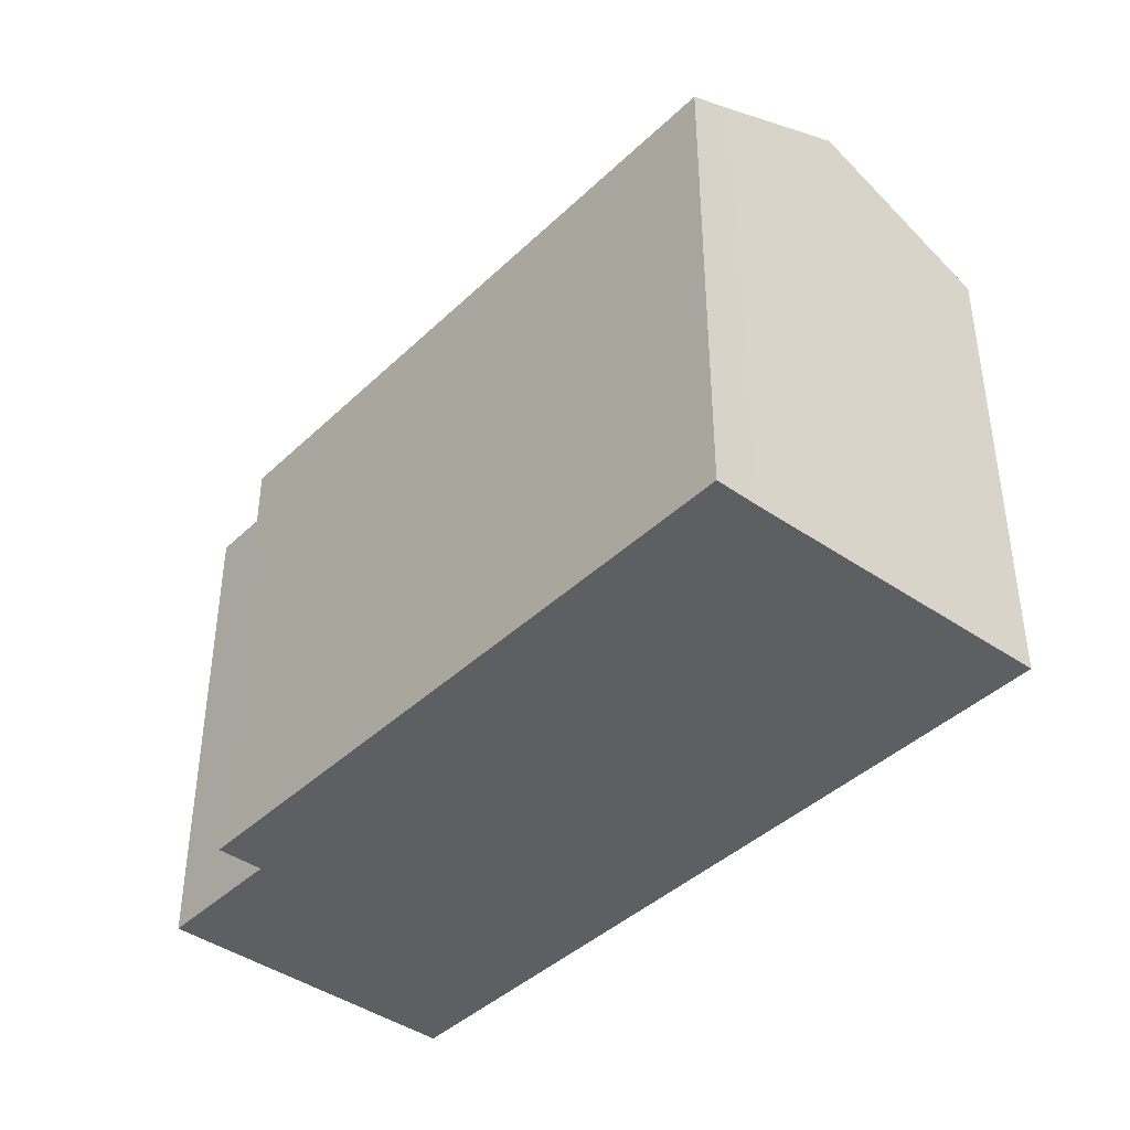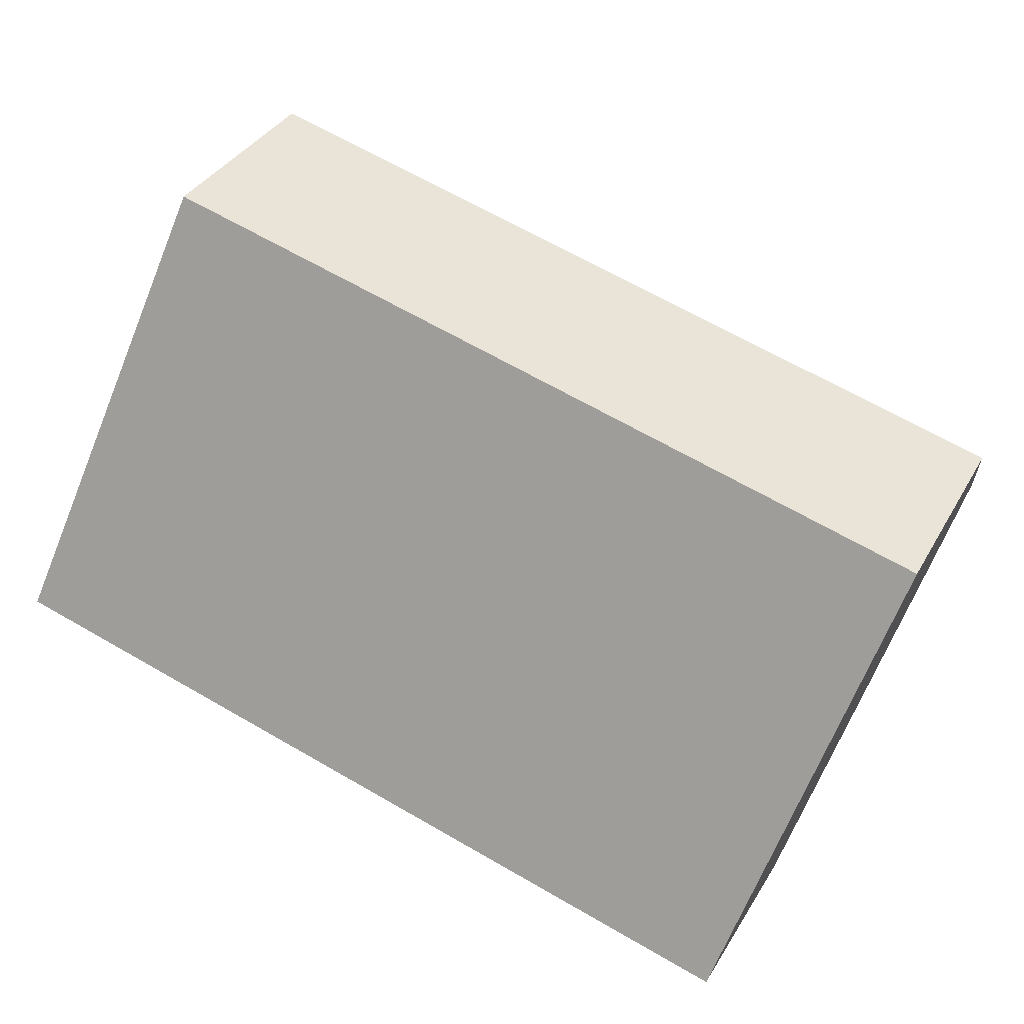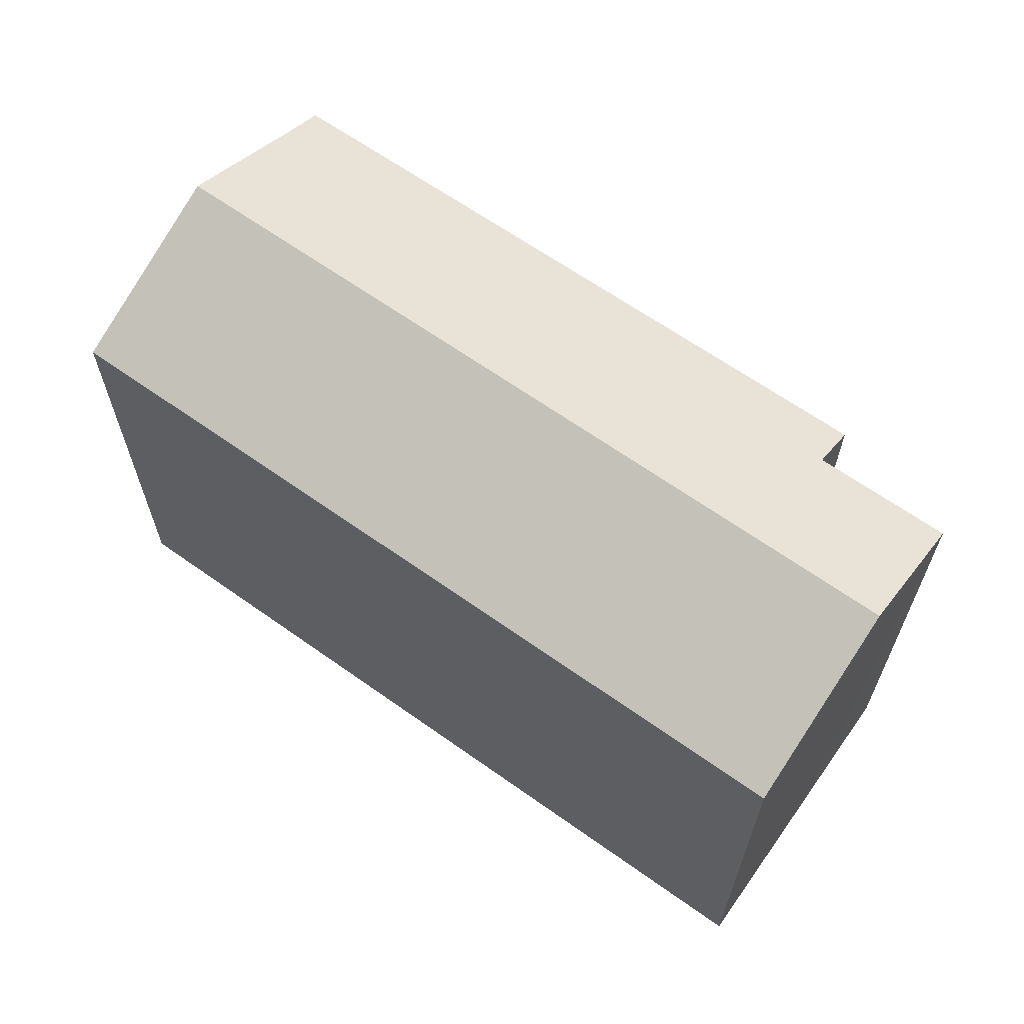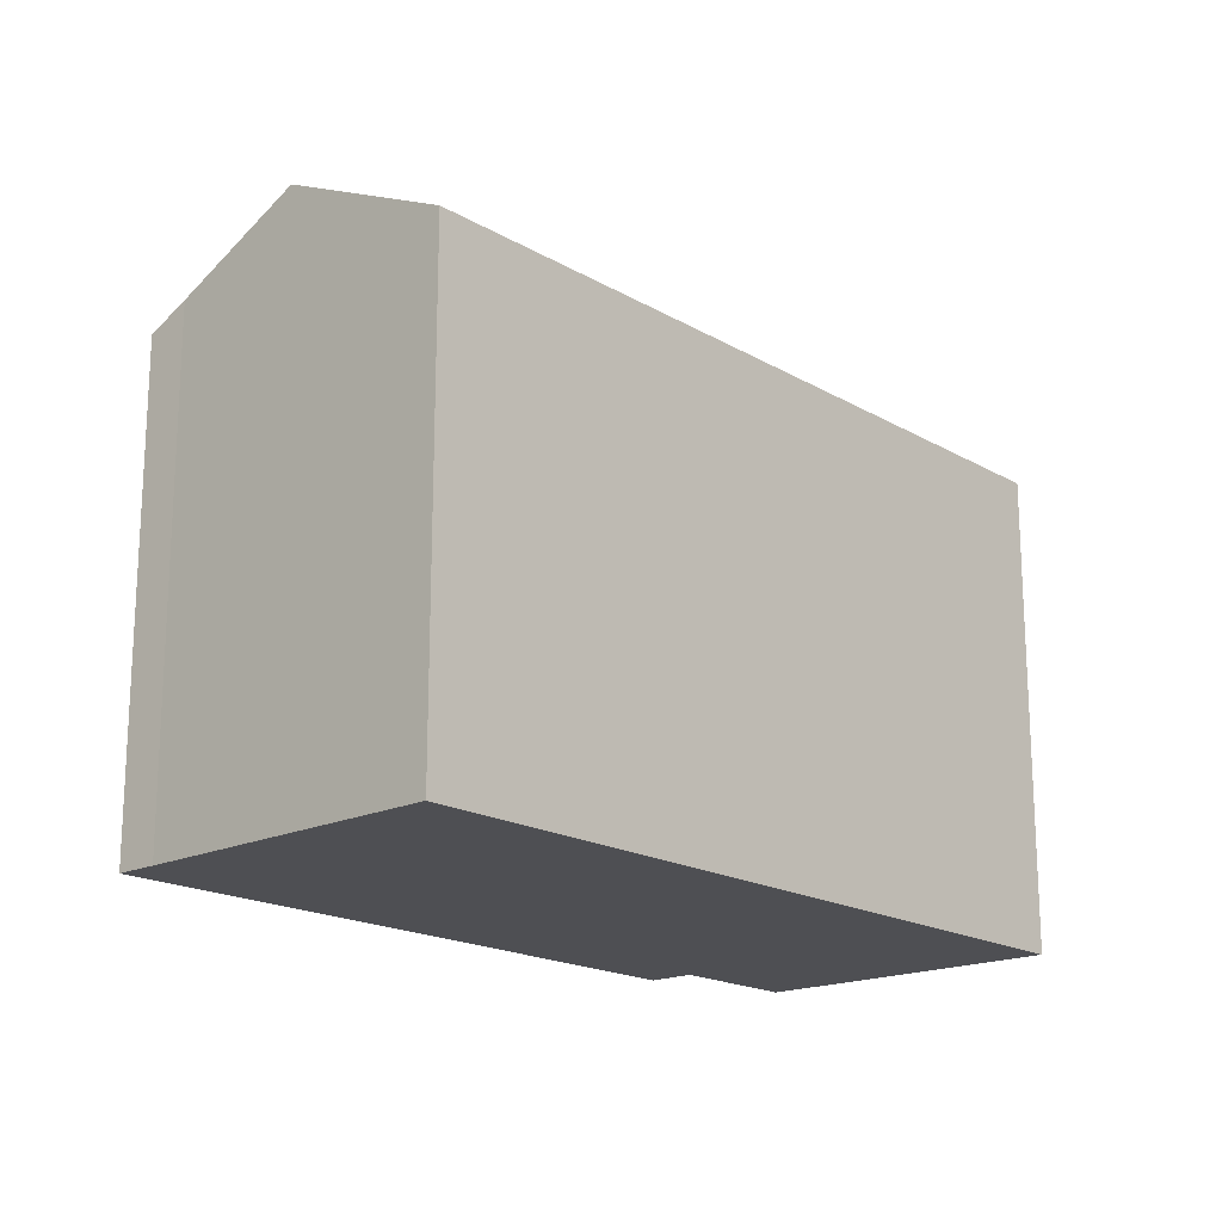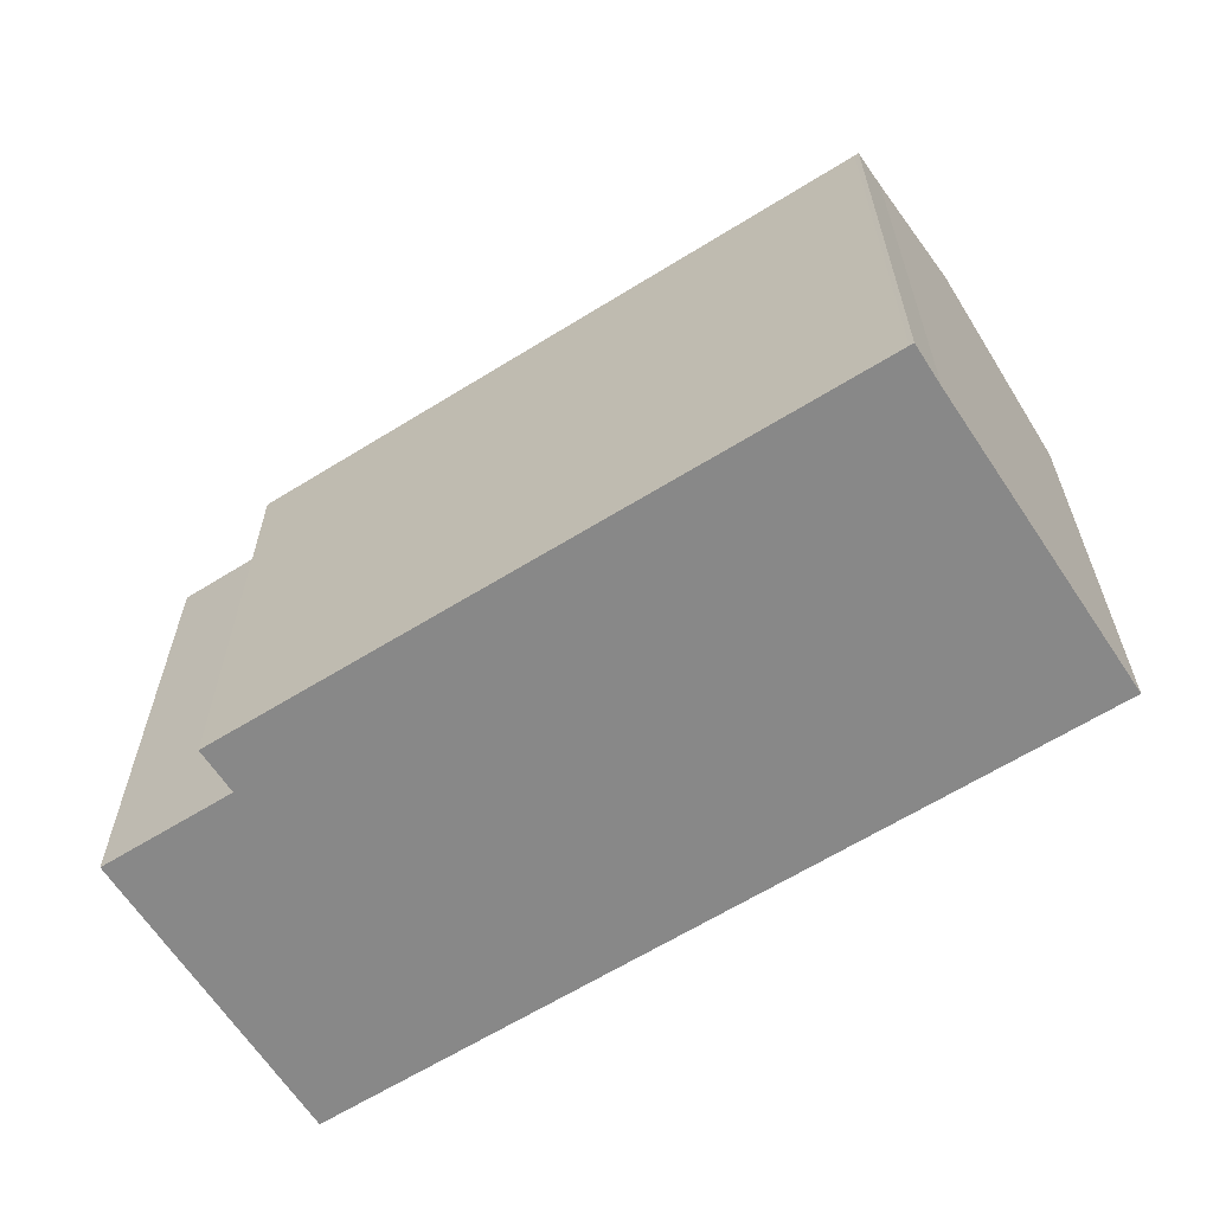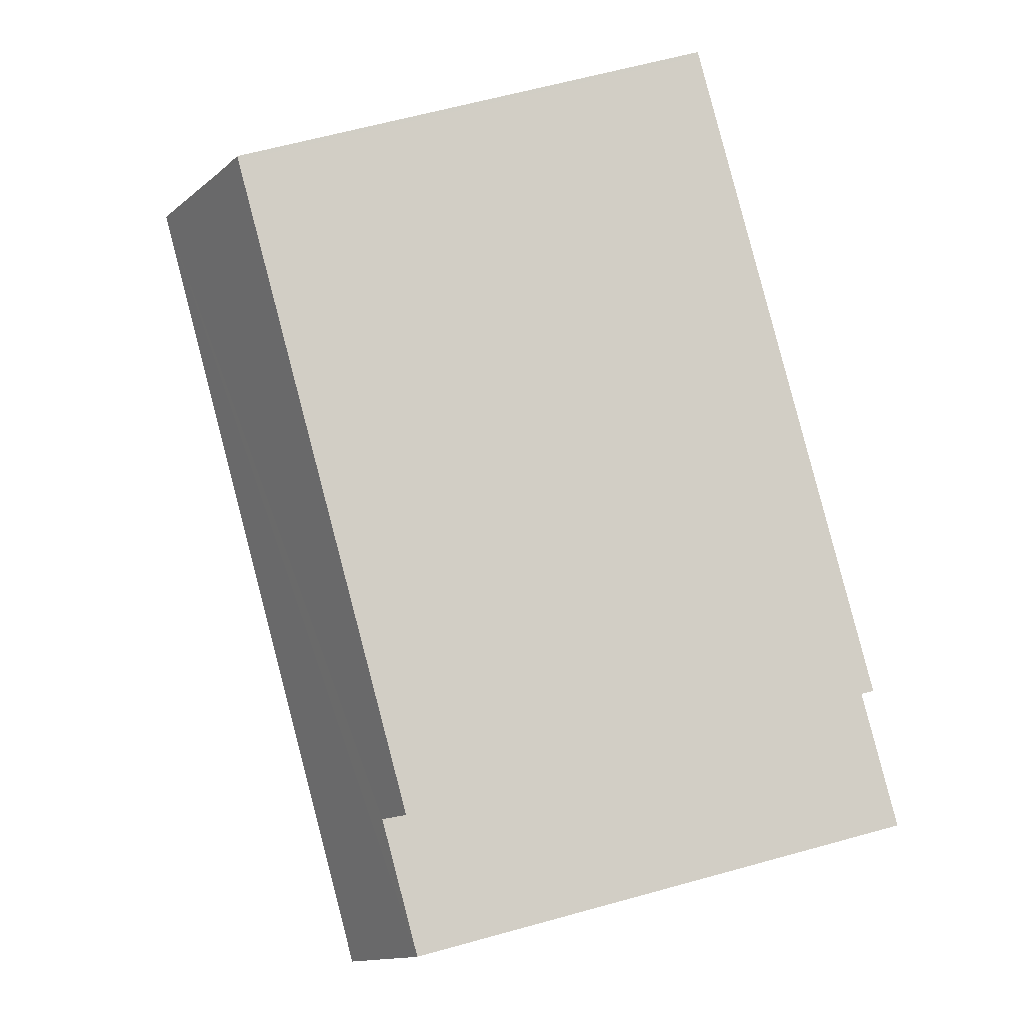
<metadata>
{"format":"obj","ext":"obj","renderer":"f3d","projection":"perspective","resolution":1024,"background":"white","views":[{"elev":-41.3,"azim":28.3,"up":"+Y"},{"elev":-68.9,"azim":157.7,"up":"+Z"},{"elev":65.0,"azim":-165.2,"up":"+Y"},{"elev":-18.1,"azim":111.0,"up":"+Y"},{"elev":-62.8,"azim":11.7,"up":"+Y"},{"elev":63.5,"azim":-105.6,"up":"+Z"}]}
</metadata>
<code>
v  4.905 20.28 -12.65
v  34.19 23.81 6.747
v  37.07 20.28 -0.444
v  2.036 23.81 -5.453
v  2.291 23.48 -6.134
v  4.746 20.28 -12.71
v  0 21.16 1.296e-15
v  5.481 21.17 2.056
v  4.757 20.25 3.948
v  31.18 20.32 13.81
v  32.01 21.15 12.17
v  31.36 20.32 13.88
v  4.746 7.783e-16 -12.71
v  2.291 3.756e-16 -6.134
v  0 0 0
v  2.036 3.339e-16 -5.453
v  5.481 -1.259e-16 2.056
v  4.757 -2.417e-16 3.948
v  31.18 -8.456e-16 13.81
v  31.36 -8.497e-16 13.88
v  32.01 -7.45e-16 12.17
v  37.07 2.719e-17 -0.444
v  34.19 -4.131e-16 6.747
v  4.905 7.746e-16 -12.65
g defaultobject
f 1 2 3
f 2 1 4
f 4 1 5
f 5 1 6
f 7 2 4
f 2 7 8
f 2 8 9
f 2 9 10
f 2 10 11
f 11 10 12
f 5 7 4
f 7 5 6
f 7 6 13
f 7 13 14
f 7 14 15
f 15 14 16
f 17 9 8
f 9 17 18
f 7 17 8
f 17 7 15
f 18 10 9
f 10 18 19
f 10 19 12
f 12 19 20
f 12 21 11
f 21 12 20
f 11 3 2
f 3 11 21
f 3 21 22
f 22 21 23
f 22 1 3
f 1 22 24
f 1 24 6
f 6 24 13
f 19 21 20
f 21 19 18
f 21 18 23
f 23 18 22
f 22 18 17
f 22 17 24
f 24 17 15
f 24 15 16
f 24 16 14
f 24 14 13

</code>
